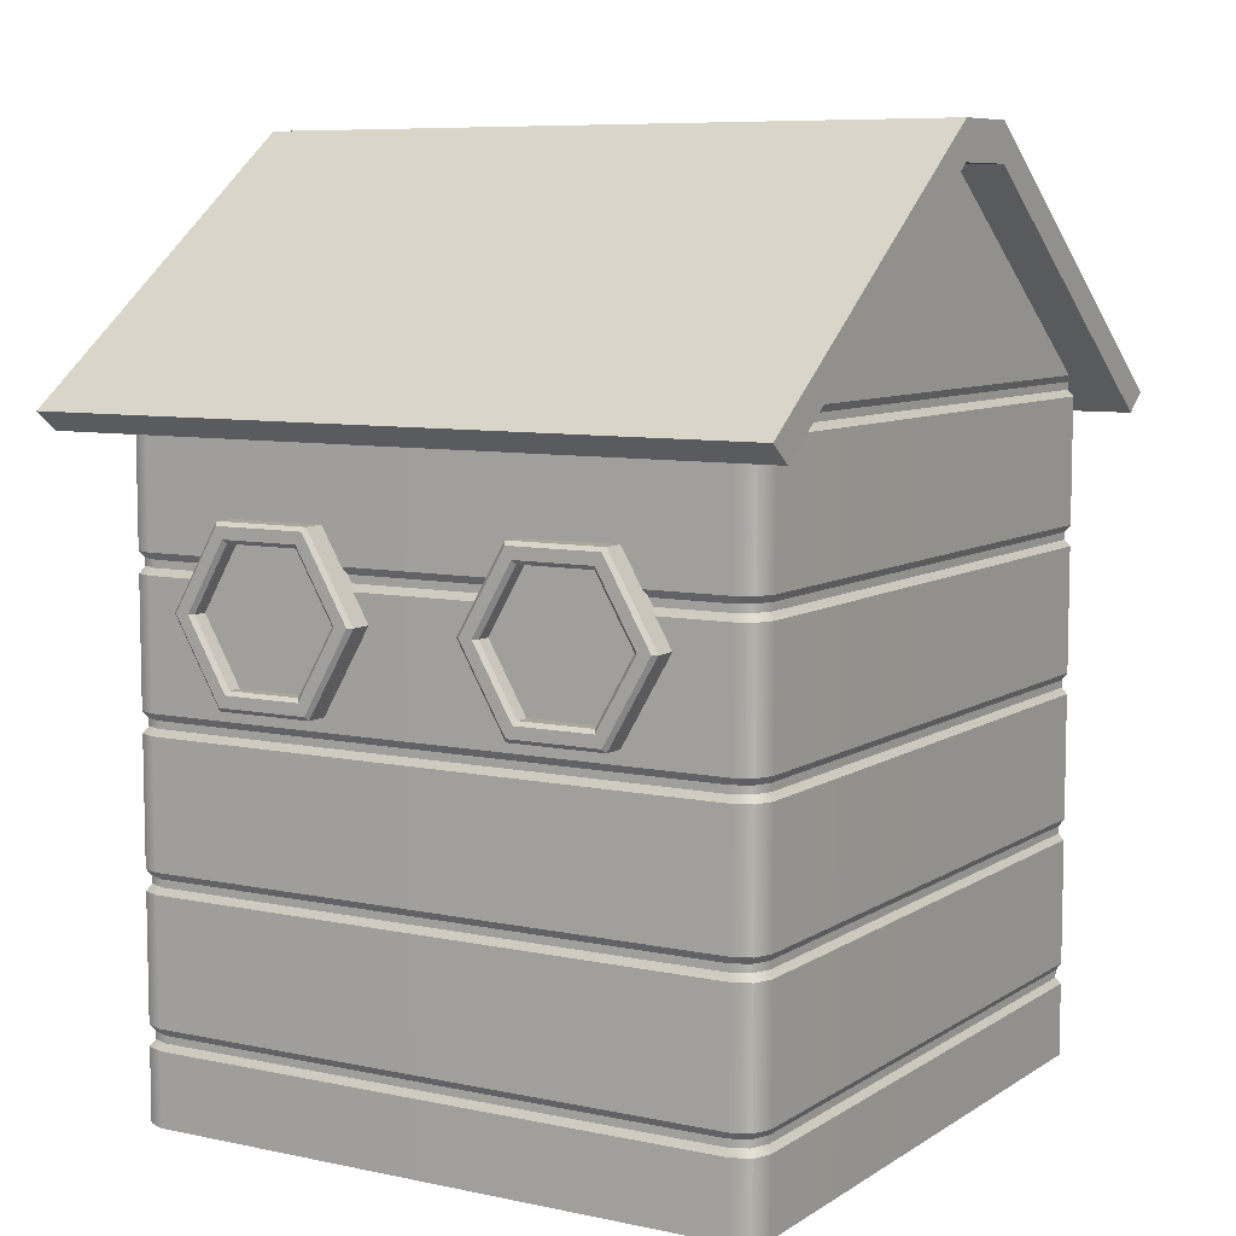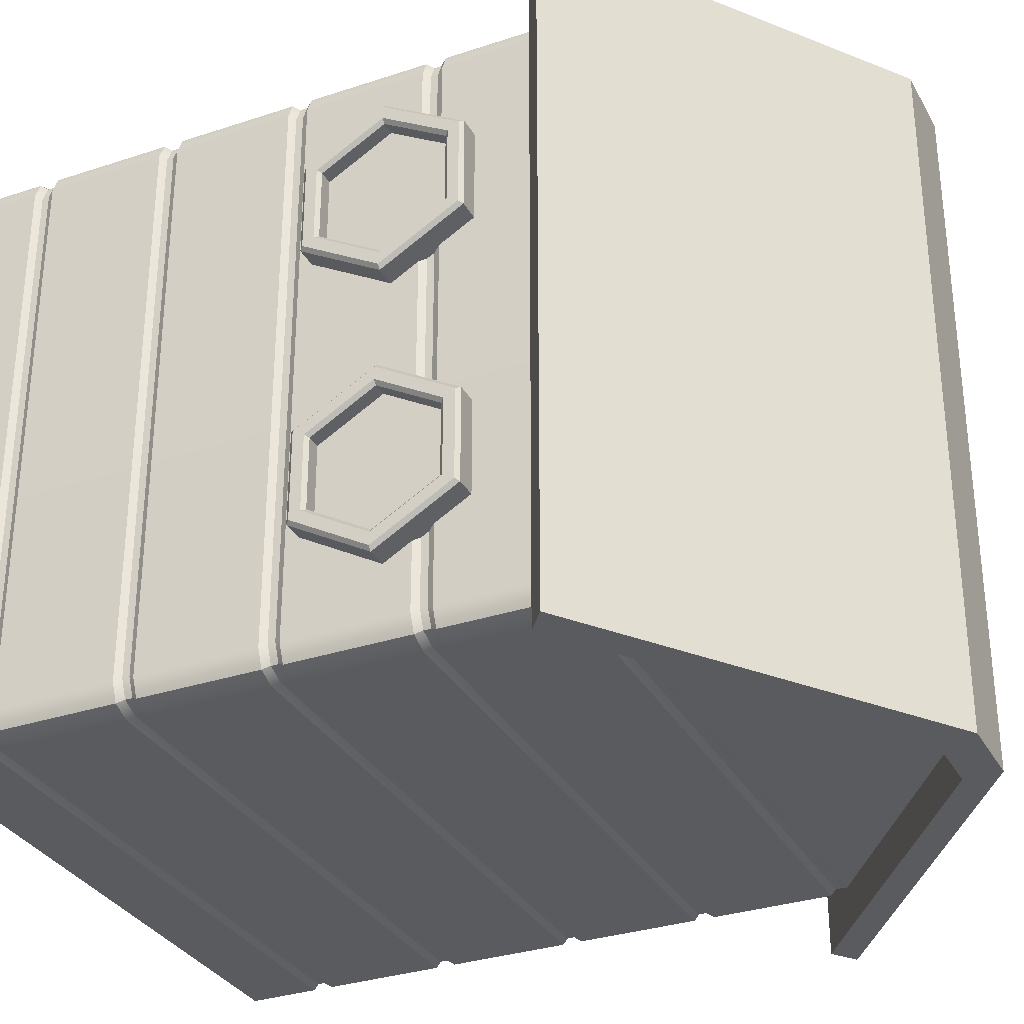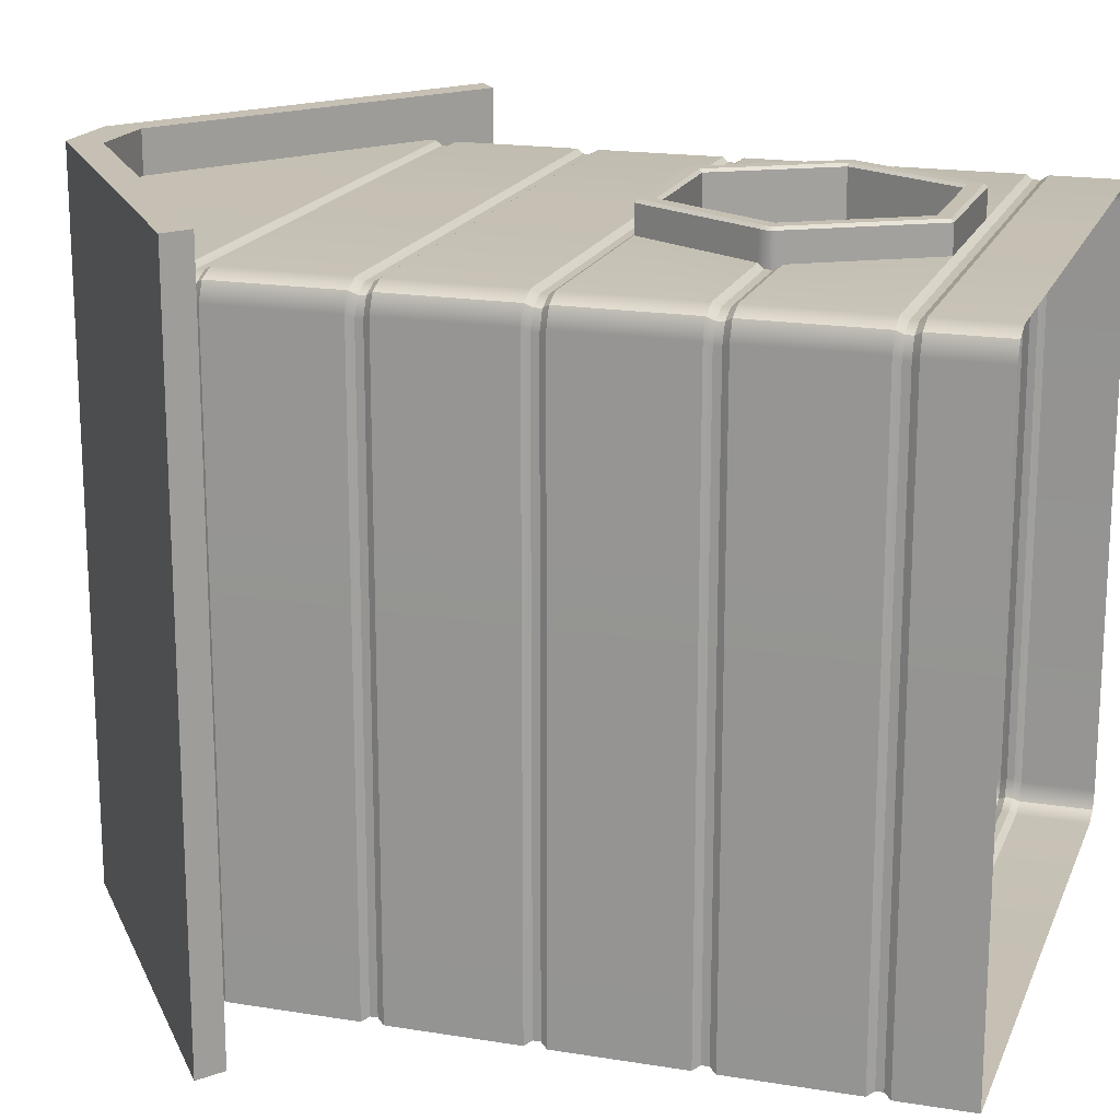
<metadata>
{"format":"obj","ext":"obj","renderer":"f3d","projection":"perspective","resolution":1024,"background":"white","views":[{"elev":7.8,"azim":120.8,"up":"+Y"},{"elev":-32.1,"azim":114.9,"up":"+Z"},{"elev":18.1,"azim":-72.4,"up":"+Z"}]}
</metadata>
<code>
g default
v 37.46 48.5 12.64
v 37.46 58.66 6.772
v 37.46 68.83 12.64
v 37.46 68.83 24.38
v 37.46 58.66 30.25
v 37.46 48.5 24.38
v 39.97 50.82 13.99
v 39.97 58.66 9.458
v 39.97 66.5 13.99
v 39.97 66.5 23.04
v 39.97 58.66 27.57
v 39.97 50.82 23.04
v 39.97 58.66 18.51
v 41.73 48.5 12.64
v 42.19 48.96 12.91
v 41.73 58.66 6.772
v 42.19 58.66 7.309
v 41.73 68.83 12.64
v 42.19 68.37 12.91
v 41.73 68.83 24.38
v 42.19 68.37 24.11
v 41.73 58.66 30.25
v 42.19 58.66 29.72
v 41.73 48.5 24.38
v 42.19 48.96 24.11
v 42.19 50.36 13.72
v 41.73 50.82 13.99
v 42.19 58.66 8.921
v 41.73 58.66 9.458
v 42.19 66.97 13.72
v 41.73 66.5 13.99
v 42.19 66.97 23.31
v 41.73 66.5 23.04
v 42.19 58.66 28.1
v 41.73 58.66 27.57
v 42.19 50.36 23.31
v 41.73 50.82 23.04
v -39.04 11.4 35.96
v -39.04 11.4 -39.04
v -38.54 10.58 -38.54
v -38.54 10.58 35.46
v -39.04 44.31 -39.04
v -39.04 29.12 -39.04
v -39.04 26.59 35.96
v -39.04 26.59 -39.04
v 35.96 8.862 -39.04
v 35.96 0 -39.04
v -38.54 45.13 -38.54
v -38.54 27.4 35.46
v -38.54 27.4 -38.54
v -38.54 46.03 -38.54
v -39.04 46.85 -39.04
v 35.46 9.679 -38.54
v -38.54 28.31 35.46
v -38.54 28.31 -38.54
v -39.04 29.12 35.96
v 35.46 10.58 -38.54
v 35.96 11.4 -39.04
v -39.04 8.862 35.96
v -37.64 9.679 37.64
v -38.54 9.679 35.46
v 37.64 9.679 -37.64
v -38.14 8.862 38.14
v 38.14 8.862 -38.14
v -37.64 10.58 37.64
v 37.64 10.58 -37.64
v 38.14 11.4 -38.14
v -38.14 11.4 38.14
v -35.96 8.862 39.04
v 39.04 8.862 -35.96
v -38.54 63.76 35.46
v -39.04 64.57 -39.04
v -38.54 63.76 -38.54
v -35.46 9.679 38.54
v 38.54 9.679 -35.46
v -35.96 11.4 39.04
v 39.04 11.4 -35.96
v 38.54 10.58 -35.46
v -35.46 10.58 38.54
v -39.04 62.04 -39.04
v -39.04 44.31 35.96
v 35.96 26.59 -39.04
v -37.64 27.4 37.64
v 37.64 27.4 -37.64
v 35.46 27.4 -38.54
v 38.14 26.59 -38.14
v -38.14 26.59 38.14
v -37.64 28.31 37.64
v 35.96 29.12 -39.04
v 37.64 28.31 -37.64
v 35.46 28.31 -38.54
v 38.14 29.12 -38.14
v -38.14 29.12 38.14
v 39.04 26.59 -35.96
v -35.96 26.59 39.04
v 38.14 0 -38.14
v -39.04 0 35.96
v -38.14 0 38.14
v -35.46 27.4 38.54
v 38.54 27.4 -35.46
v -38.54 62.85 -38.54
v 39.04 29.12 -35.96
v -35.96 29.12 39.04
v -35.46 28.31 38.54
v 38.54 28.31 -35.46
v -38.54 45.13 35.46
v -38.54 46.03 35.46
v -35.96 0 39.04
v 39.04 0 -35.96
v -39.04 46.85 35.96
v -39.04 64.57 35.96
v -37.64 45.13 37.64
v 37.64 45.13 -37.64
v 35.96 44.31 -39.04
v 35.46 45.13 -38.54
v -38.14 44.31 38.14
v 38.14 44.31 -38.14
v -37.64 46.03 37.64
v 35.96 46.85 -39.04
v 37.64 46.03 -37.64
v 35.46 46.03 -38.54
v 38.14 46.85 -38.14
v -38.14 46.85 38.14
v -35.96 44.31 39.04
v 39.04 44.31 -35.96
v -39.04 79.76 -39.04
v 38.54 45.13 -35.46
v -35.46 45.13 38.54
v 39.04 46.85 -35.96
v -35.96 46.85 39.04
v -39.04 62.04 35.96
v -35.46 46.03 38.54
v 38.54 46.03 -35.46
v -4.826 106.1 -39.04
v 4.826 106.1 -39.04
v -37.64 62.85 37.64
v -38.54 62.85 35.46
v 37.64 62.85 -37.64
v 35.96 62.04 -39.04
v 35.46 62.85 -38.54
v -38.54 80.58 -38.54
v -38.14 62.04 38.14
v 38.14 62.04 -38.14
v -37.64 63.76 37.64
v 35.96 64.57 -39.04
v 37.64 63.76 -37.64
v 35.46 63.76 -38.54
v -38.54 81.48 -38.54
v -38.14 64.57 38.14
v 38.14 64.57 -38.14
v -35.96 62.04 39.04
v 39.04 62.04 -35.96
v -39.04 82.3 -39.04
v -35.46 62.85 38.54
v 38.54 62.85 -35.46
v -35.96 64.57 39.04
v 39.04 64.57 -35.96
v -35.46 63.76 38.54
v 38.54 63.76 -35.46
v -39.04 83.8 -39.04
v -39.04 79.76 35.96
v -37.64 80.58 37.64
v -38.54 80.58 35.46
v 37.64 80.58 -37.64
v 35.96 79.76 -39.04
v 35.46 80.58 -38.54
v 38.14 79.76 -38.14
v -38.14 79.76 38.14
v -37.64 81.48 37.64
v -39.04 82.3 35.96
v -38.54 81.48 35.46
v 35.96 82.3 -39.04
v 37.64 81.48 -37.64
v 35.46 81.48 -38.54
v -38.14 82.3 38.14
v 38.14 82.3 -38.14
v -35.96 79.76 39.04
v 39.04 79.76 -35.96
v -35.46 80.58 38.54
v 38.54 80.58 -35.46
v 39.04 82.3 -35.96
v -35.96 82.3 39.04
v -18.44 26.59 39.04
v -9.675 11.4 39.04
v -35.46 81.48 38.54
v 38.54 81.48 -35.46
v 37.64 9.679 37.64
v 39.04 8.862 35.96
v 38.54 9.679 35.46
v 35.96 8.862 39.04
v 35.46 9.679 38.54
v 38.14 8.862 38.14
v 39.04 11.4 35.96
v 37.64 10.58 37.64
v 38.54 10.58 35.46
v 35.96 11.4 39.04
v 35.46 10.58 38.54
v 38.14 11.4 38.14
v 39.04 64.57 35.96
v -18.92 27.4 38.54
v -18.45 29.12 39.04
v -18.92 28.31 38.54
v -39.04 83.59 35.96
v 39.04 0 35.96
v 37.64 27.4 37.64
v 39.04 26.59 35.96
v 38.54 27.4 35.46
v 35.96 26.59 39.04
v 35.46 27.4 38.54
v 38.14 26.59 38.14
v 39.04 29.12 35.96
v 37.64 28.31 37.64
v 38.54 28.31 35.46
v 35.96 29.12 39.04
v 35.46 28.31 38.54
v 38.14 29.12 38.14
v 38.54 63.76 35.46
v -9.679 44.31 39.04
v 37.64 45.13 37.64
v 39.04 44.31 35.96
v 38.54 45.13 35.46
v 35.96 44.31 39.04
v 35.46 45.13 38.54
v 38.14 44.31 38.14
v 39.04 46.85 35.96
v 37.64 46.03 37.64
v 38.54 46.03 35.46
v 35.96 46.85 39.04
v 35.46 46.03 38.54
v 38.14 46.85 38.14
v 35.96 0 39.04
v 37.64 62.85 37.64
v 39.04 62.04 35.96
v 38.54 62.85 35.46
v 35.96 62.04 39.04
v 35.46 62.85 38.54
v 38.14 62.04 38.14
v 37.64 63.76 37.64
v 35.96 64.57 39.04
v 35.46 63.76 38.54
v 38.14 64.57 38.14
v 35.96 85.2 -39.04
v 37.64 80.58 37.64
v 39.04 79.76 35.96
v 38.54 80.58 35.46
v 35.96 79.76 39.04
v 35.46 80.58 38.54
v 38.14 79.76 38.14
v 39.04 82.3 35.96
v 37.64 81.48 37.64
v 38.54 81.48 35.46
v 35.96 82.3 39.04
v 35.46 81.48 38.54
v 38.14 82.3 38.14
v 38.14 0 38.14
v -38.14 84.02 38.14
v 38.14 83.81 -38.14
v 9.675 11.4 39.04
v 18.44 26.59 39.04
v 39.04 83.12 -35.96
v -35.96 85.2 39.04
v 18.92 27.4 38.54
v 18.92 28.31 38.54
v 18.45 29.12 39.04
v 9.679 44.31 39.04
v -4.826 106.1 39.04
v 39.04 83.12 35.96
v 4.826 106.1 39.04
v 35.96 85.2 39.04
v 38.14 83.81 38.14
v -39.04 0 -39.04
v -38.54 9.679 -38.54
v -39.04 8.862 -39.04
v 4e-06 82.3 -39.04
v -9.704 45.13 38.54
v -9.633 46.03 38.54
v -9.48 46.85 39.04
v -8.287 62.04 39.04
v -8.312 62.85 38.54
v -8.241 63.76 38.54
v -8.088 64.57 39.04
v -6.896 79.76 39.04
v -6.92 80.58 38.54
v -6.849 81.48 38.54
v -6.696 82.3 39.04
v 9.602 45.13 38.54
v 9.531 46.03 38.54
v 9.48 46.85 39.04
v 8.287 62.04 39.04
v 8.21 62.85 38.54
v 8.139 63.76 38.54
v 8.088 64.57 39.04
v 6.896 79.76 39.04
v 6.818 80.58 38.54
v 6.747 81.48 38.54
v 6.696 82.3 39.04
v -9.675 10.58 38.54
v -9.675 9.679 38.54
v -9.675 8.862 39.04
v -9.675 0 39.04
v 9.675 10.58 38.54
v 9.675 9.679 38.54
v 9.675 8.862 39.04
v 9.675 2e-06 39.04
v -8.297 13.74 24.26
v -16.45 27.86 24.26
v -8.301 41.97 24.26
v 16.45 27.86 24.26
v 8.297 13.74 24.26
v 8.301 41.97 24.26
v -9.675 11.4 42.44
v -9.468 11.76 42.8
v -18.44 26.59 42.44
v -18.14 26.78 42.8
v -18.92 27.4 42.43
v -18.55 27.47 42.8
v -18.92 28.31 42.43
v -18.56 28.24 42.8
v -18.45 29.12 42.44
v -18.14 28.93 42.8
v -9.679 44.31 42.44
v -9.472 43.95 42.8
v 18.44 26.59 42.44
v 18.14 26.78 42.8
v 9.675 11.4 42.44
v 9.468 11.76 42.8
v 18.92 27.4 42.43
v 18.55 27.47 42.8
v 18.45 29.12 42.44
v 18.14 28.93 42.8
v 18.92 28.31 42.43
v 18.56 28.24 42.8
v 9.679 44.31 42.44
v 9.472 43.95 42.8
v -8.504 13.38 42.8
v -8.297 13.74 42.44
v -16.86 27.86 42.8
v -16.45 27.86 42.44
v -8.508 42.33 42.8
v -8.301 41.97 42.44
v 16.86 27.86 42.8
v 16.45 27.86 42.44
v 8.504 13.38 42.8
v 8.297 13.74 42.44
v 8.508 42.33 42.8
v 8.301 41.97 42.44
v -1e-06 27.86 24.26
v 0.02729 81.48 -38.54
v 0.01034 80.58 -38.54
v -0.0475 79.76 -39.04
v -0.332 64.57 -39.04
v -0.3047 63.76 -38.54
v -0.3216 62.85 -38.54
v -0.3795 62.04 -39.04
v -0.664 46.85 -39.04
v -0.6367 46.03 -38.54
v -0.6536 45.13 -38.54
v -0.7115 44.31 -39.04
v -0.9959 29.12 -39.04
v -0.9686 28.31 -38.54
v -0.9856 27.4 -38.54
v -1.043 26.59 -39.04
v -1.328 11.4 -39.04
v -1.301 10.58 -38.54
v -1.318 9.679 -38.54
v -1.375 8.862 -39.04
v -1.541 0 -39.04
v 37.46 48.5 -23.57
v 37.46 58.66 -29.44
v 37.46 68.83 -23.57
v 37.46 68.83 -11.83
v 37.46 58.66 -5.956
v 37.46 48.5 -11.83
v 39.97 50.82 -22.22
v 39.97 58.66 -26.75
v 39.97 66.5 -22.22
v 39.97 66.5 -13.17
v 39.97 58.66 -8.643
v 39.97 50.82 -13.17
v 39.97 58.66 -17.7
v 41.73 48.5 -23.57
v 42.19 48.96 -23.3
v 41.73 58.66 -29.44
v 42.19 58.66 -28.9
v 41.73 68.83 -23.57
v 42.19 68.37 -23.3
v 41.73 68.83 -11.83
v 42.19 68.37 -12.1
v 41.73 58.66 -5.956
v 42.19 58.66 -6.493
v 41.73 48.5 -11.83
v 42.19 48.96 -12.1
v 42.19 50.36 -22.49
v 41.73 50.82 -22.22
v 42.19 58.66 -27.29
v 41.73 58.66 -26.75
v 42.19 66.97 -22.49
v 41.73 66.5 -22.22
v 42.19 66.97 -12.9
v 41.73 66.5 -13.17
v 42.19 58.66 -8.105
v 41.73 58.66 -8.643
v 42.19 50.36 -12.9
v 41.73 50.82 -13.17
v 43.82 77.76 -44.39
v 43.82 77.76 44.39
v -43.82 77.76 -44.39
v -43.82 77.76 44.39
v -4.826 106.1 44.39
v 4.826 106.1 44.39
v -4.826 106.1 -44.39
v 4.826 106.1 -44.39
v 46.85 80.06 -44.39
v 46.85 80.06 44.39
v 4.826 110.7 -44.39
v 4.826 110.7 44.39
v -46.85 80.06 -44.39
v -46.85 80.06 44.39
v -4.826 110.7 -44.39
v -4.826 110.7 44.39
g BeeHouse_Lvl1
f 7 8 13
f 8 9 13
f 9 10 13
f 10 11 13
f 11 12 13
f 12 7 13
f 14 15 25 24
f 15 14 16 17
f 17 16 18 19
f 19 18 20 21
f 21 20 22 23
f 23 22 24 25
f 26 27 37 36
f 27 26 28 29
f 29 28 30 31
f 31 30 32 33
f 33 32 34 35
f 35 34 36 37
f 1 2 16 14
f 2 3 18 16
f 3 4 20 18
f 4 5 22 20
f 5 6 24 22
f 6 1 14 24
f 15 17 28 26
f 17 19 30 28
f 19 21 32 30
f 21 23 34 32
f 23 25 36 34
f 25 15 26 36
f 27 29 8 7
f 29 31 9 8
f 31 33 10 9
f 33 35 11 10
f 35 37 12 11
f 37 27 7 12
f 38 39 40 41
f 43 42 358 359
f 39 38 44 45
f 366 367 271 273
f 42 48 357 358
f 45 44 49 50
f 48 51 356 357
f 51 52 355 356
f 365 366 273 272
f 50 49 54 55
f 56 43 55 54
f 364 365 272 40
f 363 364 40 39
f 60 61 59 63
f 46 53 62 64
f 38 41 65 68
f 66 57 58 67
f 60 63 69 74
f 70 64 62 75
f 72 73 71 111
f 76 68 65 79
f 66 67 77 78
f 52 80 354 355
f 43 56 81 42
f 362 363 39 45
f 83 49 44 87
f 82 85 84 86
f 56 54 88 93
f 90 91 89 92
f 94 86 84 100
f 83 87 95 99
f 96 47 46 64
f 97 98 63 59
f 80 101 353 354
f 90 92 102 105
f 103 93 88 104
f 42 81 106 48
f 101 73 352 353
f 73 72 351 352
f 361 362 45 50
f 48 106 107 51
f 98 108 69 63
f 109 96 64 70
f 110 52 51 107
f 360 361 50 55
f 43 359 360 55
f 57 66 62 53
f 61 60 65 41
f 112 106 81 116
f 114 115 113 117
f 60 74 79 65
f 66 78 75 62
f 110 107 118 123
f 120 121 119 122
f 112 116 124 128
f 125 117 113 127
f 72 126 350 351
f 120 122 129 133
f 130 123 118 132
f 52 110 131 80
f 87 44 38 68
f 82 86 67 58
f 274 135 242 172
f 95 87 68 76
f 86 94 77 67
f 136 137 131 142
f 139 140 138 143
f 126 141 349 350
f 111 71 144 149
f 146 147 145 150
f 80 131 137 101
f 141 148 348 349
f 136 142 151 154
f 152 143 138 155
f 148 153 274 348
f 101 137 71 73
f 156 149 144 158
f 146 150 157 159
f 303 304 231 190
f 49 83 88 54
f 91 90 84 85
f 90 105 100 84
f 83 99 104 88
f 302 303 190 191
f 301 302 191 197
f 162 163 161 168
f 165 166 164 167
f 72 111 161 126
f 170 171 169 175
f 173 174 172 176
f 162 168 177 179
f 178 167 164 180
f 173 176 181 186
f 182 175 169 185
f 183 95 76 184
f 188 189 187 192
f 187 191 190 192
f 194 195 193 198
f 196 197 194 198
f 116 81 56 93
f 114 117 92 89
f 124 116 93 103
f 117 125 102 92
f 159 157 199 217
f 200 99 95 183
f 126 161 163 141
f 141 163 171 148
f 201 103 104 202
f 170 153 148 171
f 153 170 203 160
f 188 204 109 70
f 106 112 118 107
f 121 120 113 115
f 206 207 205 210
f 205 209 208 210
f 212 213 211 216
f 214 215 212 216
f 112 128 132 118
f 120 133 127 113
f 188 70 75 189
f 189 75 78 195
f 77 193 195 78
f 218 124 103 201
f 142 131 110 123
f 139 143 122 119
f 220 221 219 224
f 219 223 222 224
f 226 227 225 230
f 228 229 226 230
f 151 142 123 130
f 143 152 129 122
f 193 77 94 206
f 137 136 144 71
f 147 146 138 140
f 233 234 232 237
f 232 236 235 237
f 136 154 158 144
f 146 159 155 138
f 238 217 199 241
f 239 240 238 241
f 206 94 100 207
f 132 128 275 276
f 207 100 105 213
f 130 132 276 277
f 102 211 213 105
f 168 161 111 149
f 165 167 150 145
f 177 168 149 156
f 167 178 157 150
f 244 245 243 248
f 243 247 246 248
f 250 251 249 254
f 252 253 250 254
f 151 130 277 278
f 211 102 125 220
f 163 162 169 171
f 174 173 164 166
f 255 204 188 192
f 231 255 192 190
f 256 203 170 175
f 242 257 176 172
f 99 200 202 104
f 162 179 185 169
f 173 186 180 164
f 154 151 278 279
f 220 125 127 221
f 258 196 208 259
f 158 154 279 280
f 221 127 133 227
f 257 260 181 176
f 187 189 195 194
f 191 187 194 197
f 261 256 175 182
f 156 158 280 281
f 129 225 227 133
f 177 156 281 282
f 225 129 152 233
f 259 208 209 262
f 206 210 198 193
f 210 208 196 198
f 263 215 214 264
f 179 177 282 283
f 233 152 155 234
f 264 214 222 265
f 185 179 283 284
f 234 155 159 217
f 205 207 213 212
f 209 205 212 215
f 182 185 284 285
f 266 261 182 285
f 199 157 178 244
f 220 224 216 211
f 224 222 214 216
f 258 301 197 196
f 244 178 180 245
f 245 180 186 251
f 219 221 227 226
f 223 219 226 229
f 181 249 251 186
f 249 181 260 267
f 233 237 230 225
f 237 235 228 230
f 232 234 217 238
f 236 232 238 240
f 244 248 241 199
f 248 246 239 241
f 243 245 251 250
f 247 243 250 253
f 267 270 254 249
f 270 269 252 254
f 262 209 215 263
f 218 275 128 124
f 272 61 41 40
f 273 59 61 272
f 271 97 59 273
f 265 286 275 218
f 276 275 286 287
f 277 276 287 288
f 278 277 288 289
f 279 278 289 290
f 280 279 290 291
f 281 280 291 292
f 282 281 292 293
f 283 282 293 294
f 284 283 294 295
f 285 284 295 296
f 266 285 296 268
f 223 286 265 222
f 287 286 223 229
f 288 287 229 228
f 289 288 228 235
f 290 289 235 236
f 291 290 236 240
f 292 291 240 239
f 293 292 239 246
f 294 293 246 247
f 295 294 247 253
f 296 295 253 252
f 268 296 252 269
f 297 184 76 79
f 79 74 298 297
f 74 69 299 298
f 69 108 300 299
f 258 184 297 301
f 297 298 302 301
f 298 299 303 302
f 299 300 304 303
f 311 312 314 313
f 312 311 325 326
f 313 314 316 315
f 315 316 318 317
f 317 318 320 319
f 319 320 322 321
f 321 322 334 333
f 323 324 326 325
f 324 323 327 328
f 328 327 331 332
f 329 330 332 331
f 330 329 333 334
f 335 336 338 337
f 336 335 343 344
f 337 338 340 339
f 339 340 346 345
f 341 342 344 343
f 342 341 345 346
f 183 184 311 313
f 200 183 313 315
f 201 202 317 319
f 218 201 319 321
f 202 200 315 317
f 258 259 323 325
f 259 262 327 323
f 184 258 325 311
f 263 264 329 331
f 264 265 333 329
f 265 218 321 333
f 262 263 331 327
f 314 312 335 337
f 316 314 337
f 320 318 337
f 322 320 337 339
f 318 316 337
f 326 324 341 343
f 324 328 341
f 312 326 343 335
f 332 330 341
f 330 334 345 341
f 334 322 339 345
f 328 332 341
f 338 336 305 306
f 340 338 306 307
f 344 342 308 309
f 336 344 309 305
f 342 346 310 308
f 346 340 307 310
f 305 347 306
f 306 347 307
f 308 347 309
f 305 309 347
f 310 347 308
f 310 307 347
f 134 135 274
f 134 274 153 160
f 348 274 172 174
f 349 348 174 166
f 350 349 166 165
f 351 350 165 145
f 352 351 145 147
f 353 352 147 140
f 354 353 140 139
f 355 354 139 119
f 356 355 119 121
f 357 356 121 115
f 358 357 115 114
f 359 358 114 89
f 360 359 89 91
f 91 85 361 360
f 85 82 362 361
f 82 58 363 362
f 58 57 364 363
f 57 53 365 364
f 53 46 366 365
f 46 47 367 366
f 374 375 380
f 375 376 380
f 376 377 380
f 377 378 380
f 378 379 380
f 379 374 380
f 381 382 392 391
f 382 381 383 384
f 384 383 385 386
f 386 385 387 388
f 388 387 389 390
f 390 389 391 392
f 393 394 404 403
f 394 393 395 396
f 396 395 397 398
f 398 397 399 400
f 400 399 401 402
f 402 401 403 404
f 368 369 383 381
f 369 370 385 383
f 370 371 387 385
f 371 372 389 387
f 372 373 391 389
f 373 368 381 391
f 382 384 395 393
f 384 386 397 395
f 386 388 399 397
f 388 390 401 399
f 390 392 403 401
f 392 382 393 403
f 394 396 375 374
f 396 398 376 375
f 398 400 377 376
f 400 402 378 377
f 402 404 379 378
f 404 394 374 379
f 406 410 412 405
f 408 407 411 409
f 410 409 411 412
f 414 413 415 416
f 418 420 419 417
f 419 420 416 415
f 406 405 413 414
f 405 412 415 413
f 411 419 415 412
f 411 407 417 419
f 407 408 418 417
f 408 409 420 418
f 420 409 410 416
f 410 406 414 416

</code>
